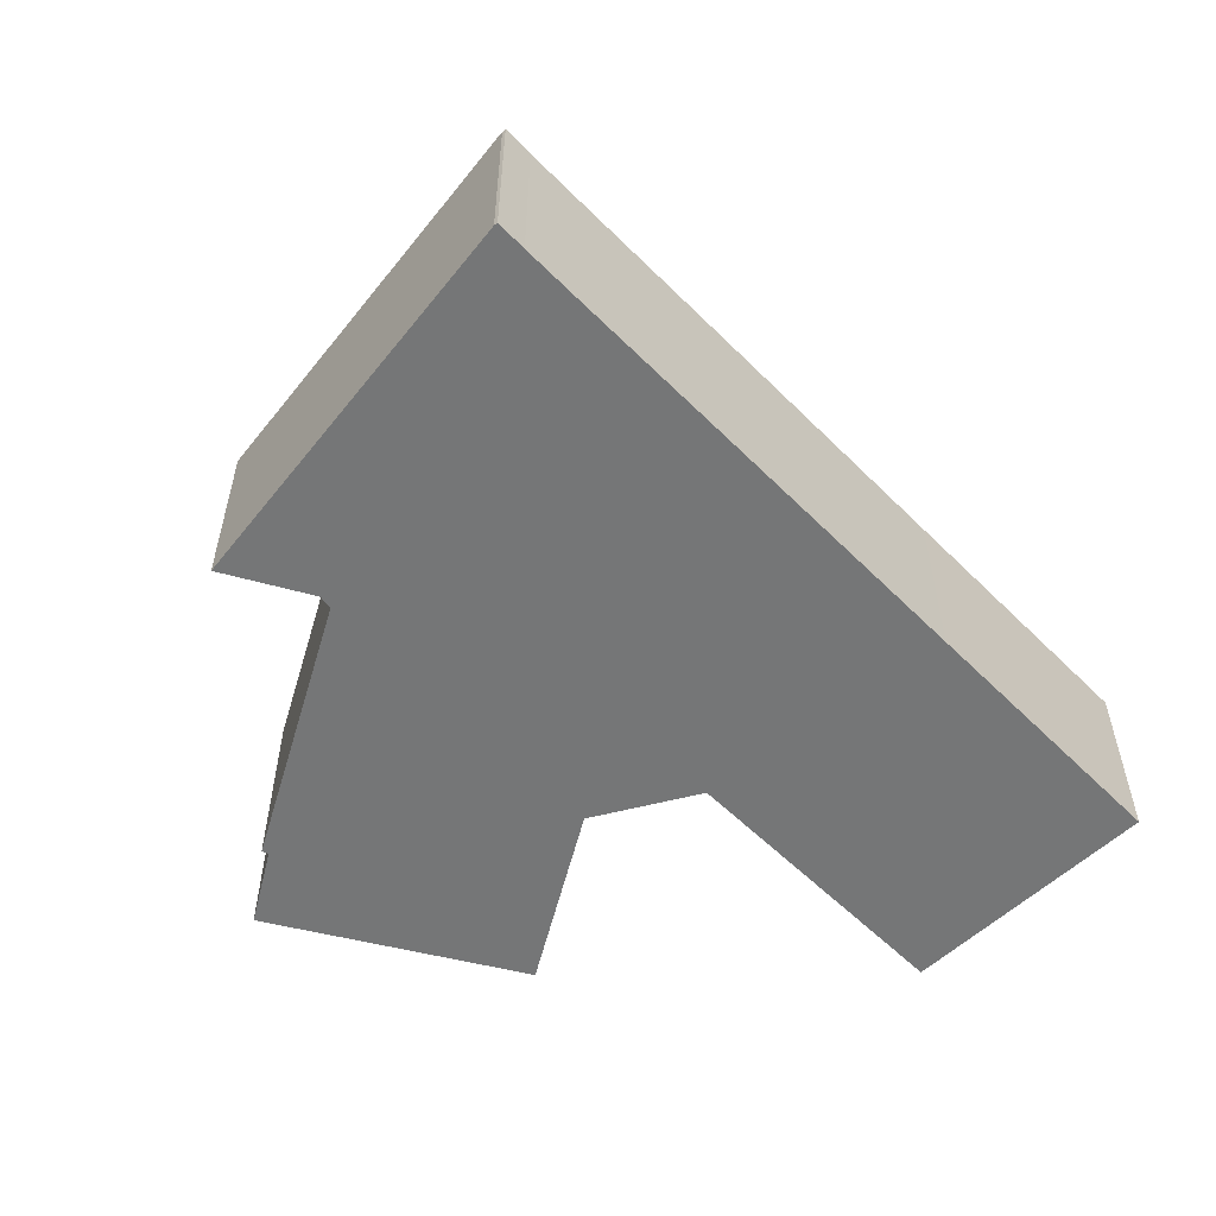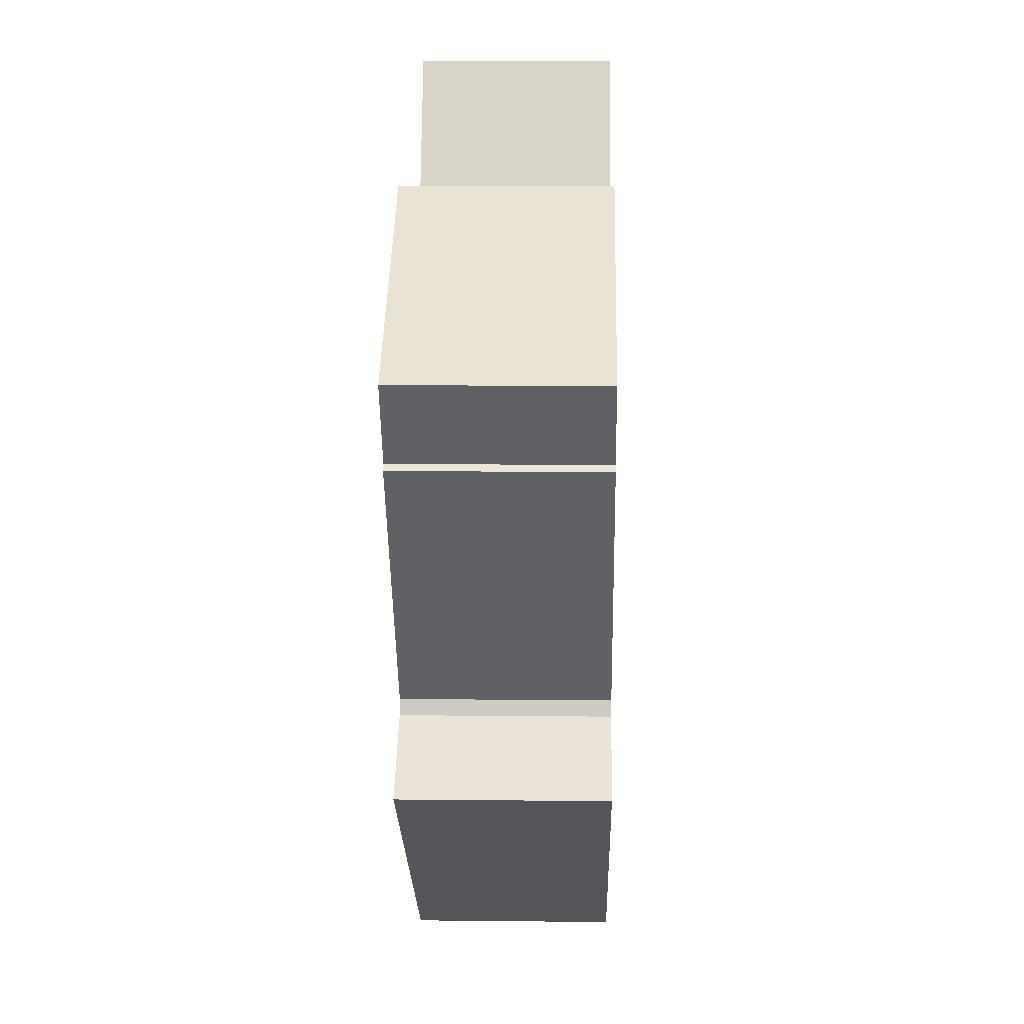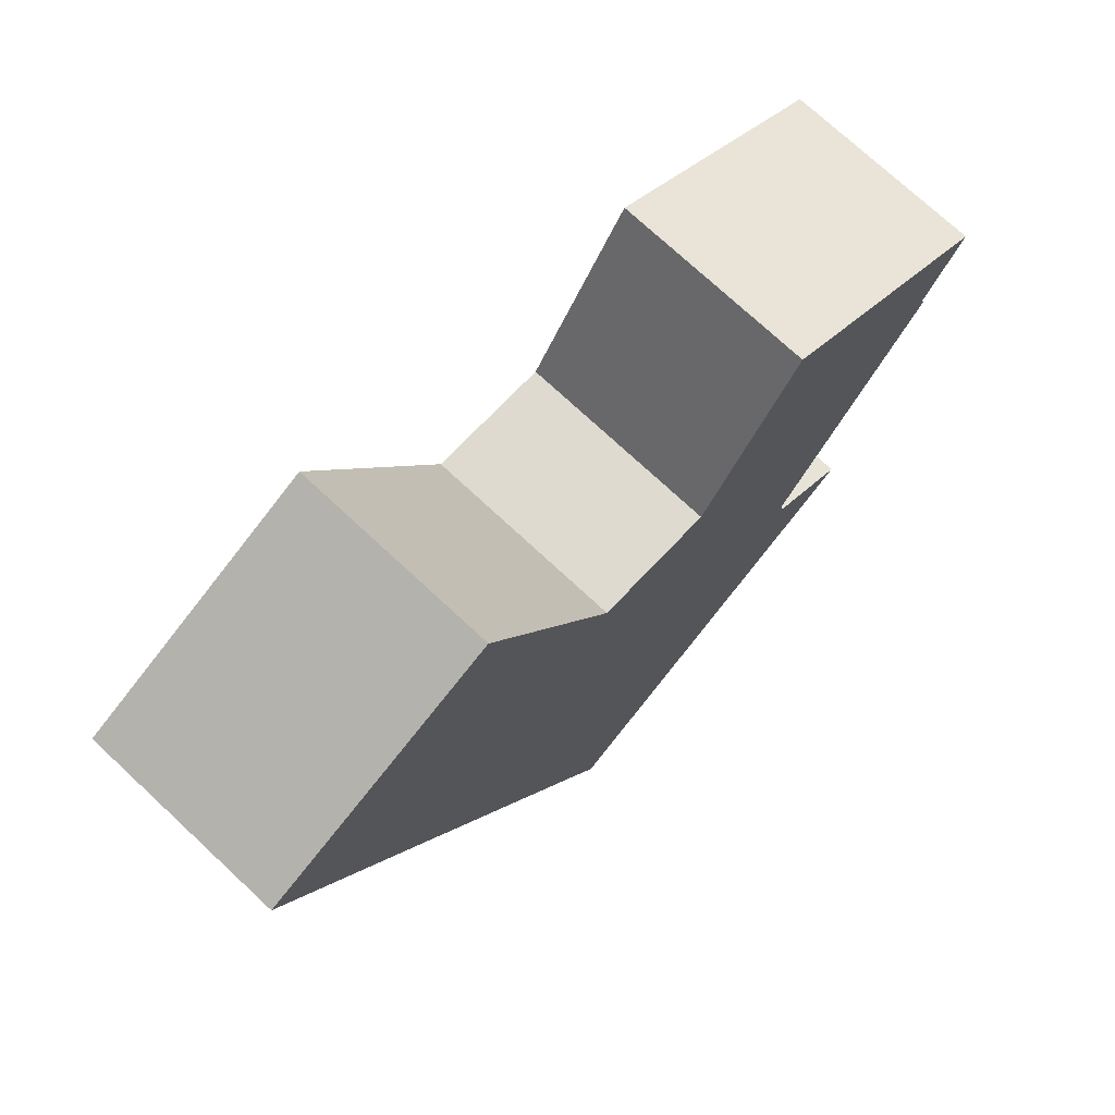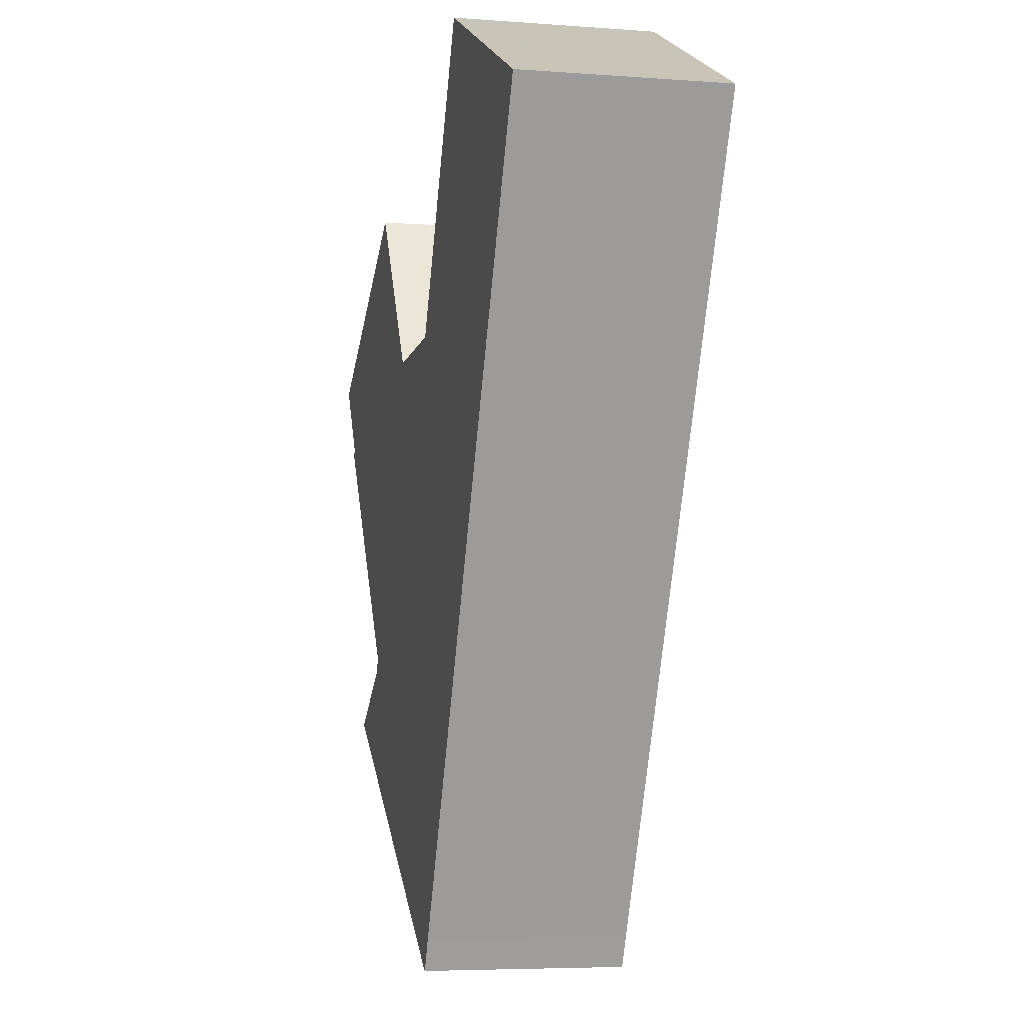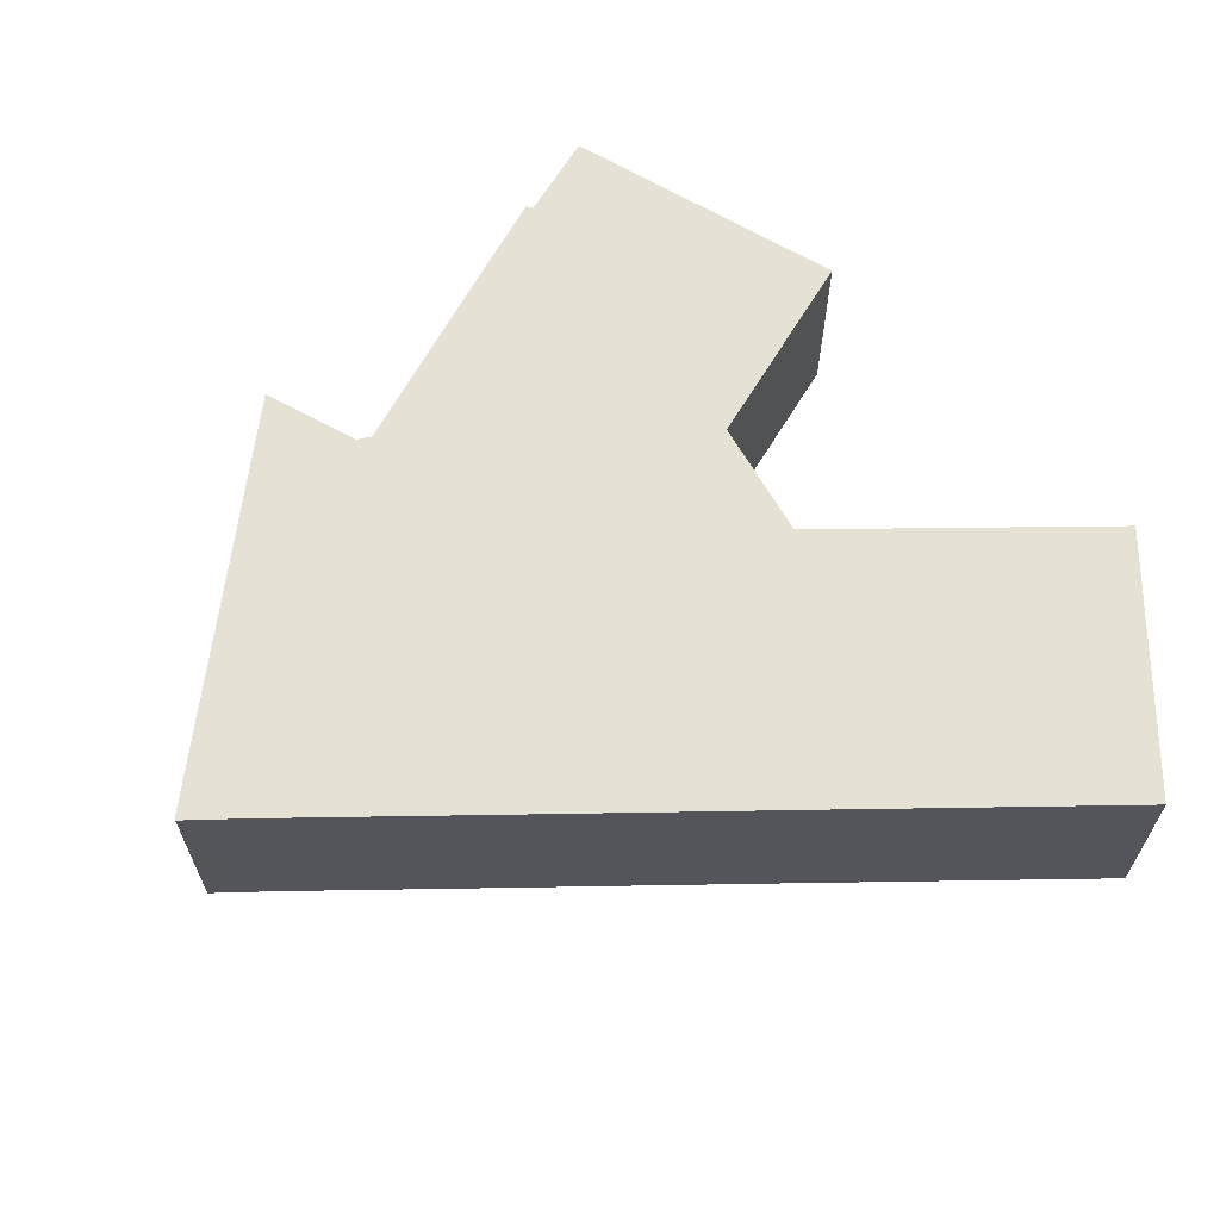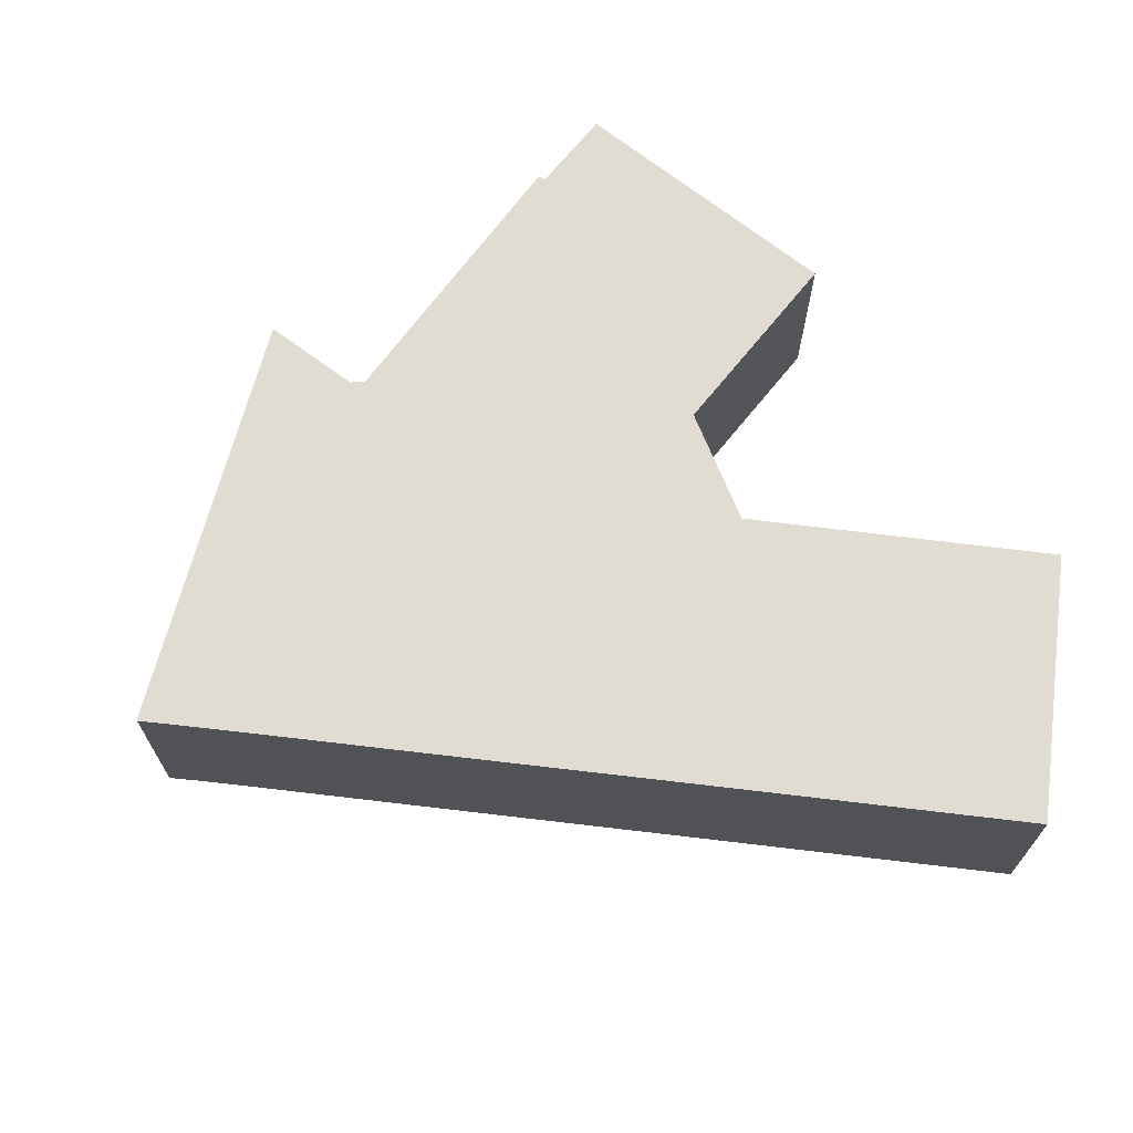
<metadata>
{"format":"obj","ext":"obj","renderer":"f3d","projection":"perspective","resolution":1024,"background":"white","views":[{"elev":-56.7,"azim":-161.7,"up":"+Y"},{"elev":9.7,"azim":91.6,"up":"+Z"},{"elev":73.6,"azim":-47.0,"up":"+Z"},{"elev":-5.7,"azim":-103.1,"up":"+Z"},{"elev":65.0,"azim":-116.5,"up":"+Y"},{"elev":69.0,"azim":-108.8,"up":"+Y"}]}
</metadata>
<code>
g default
v 20.58 0 -14.23
v 15 0 -10.41
v 14.74 0 -9.429
v 26.02 0 6.783
v 25.67 0 7.139
v 28.77 0 12.03
v 24.93 0 14.5
v 12.84 0 22.29
v 12.59 0 22.46
v 5.2 0 10.84
v -2.933 0 11.31
v -12.18 0 30.39
v -20.48 0 26.36
v -28.77 0 22.35
v -20.36 0 4.804
v -11.69 0 -13.33
v -6.495 0 -24.2
v -4.491 0 -28.42
v -3.591 0 -30.39
v -3.342 0 -30.29
v 20.58 13.27 -14.23
v 15 13.27 -10.41
v 14.74 13.27 -9.429
v 26.02 13.27 6.783
v 25.67 13.27 7.139
v 28.77 13.27 12.03
v 24.93 13.27 14.5
v 12.84 13.27 22.29
v 12.59 13.27 22.46
v 5.2 13.27 10.84
v -2.933 13.27 11.31
v -12.18 13.27 30.39
v -20.48 13.27 26.36
v -28.77 13.27 22.35
v -20.36 13.27 4.804
v -11.69 13.27 -13.33
v -6.495 13.27 -24.2
v -4.491 13.27 -28.42
v -3.591 13.27 -30.39
v -3.342 13.27 -30.29
f 11 14 13
f 11 13 12
f 5 11 10
f 4 11 5
f 11 4 15
f 14 11 15
f 3 15 4
f 2 15 3
f 15 2 16
f 1 16 2
f 16 1 17
f 17 1 18
f 20 18 1
f 18 20 19
f 7 6 10
f 8 7 10
f 9 8 10
f 5 10 6
f 31 34 33
f 31 33 32
f 25 31 30
f 24 31 25
f 31 24 35
f 34 31 35
f 23 35 24
f 22 35 23
f 35 22 36
f 21 36 22
f 36 21 37
f 37 21 38
f 40 38 21
f 38 40 39
f 27 26 30
f 28 27 30
f 29 28 30
f 25 30 26
f 14 13 33
f 33 34 14
f 13 12 32
f 32 33 13
f 12 11 31
f 31 32 12
f 11 10 30
f 30 31 11
f 5 4 24
f 24 25 5
f 15 14 34
f 34 35 15
f 4 3 23
f 23 24 4
f 3 2 22
f 22 23 3
f 16 15 35
f 35 36 16
f 2 1 21
f 21 22 2
f 17 16 36
f 36 37 17
f 18 17 37
f 37 38 18
f 1 20 40
f 40 21 1
f 20 19 39
f 39 40 20
f 19 18 38
f 38 39 19
f 7 6 26
f 26 27 7
f 8 7 27
f 27 28 8
f 9 8 28
f 28 29 9
f 10 9 29
f 29 30 10
f 6 5 25
f 25 26 6

</code>
